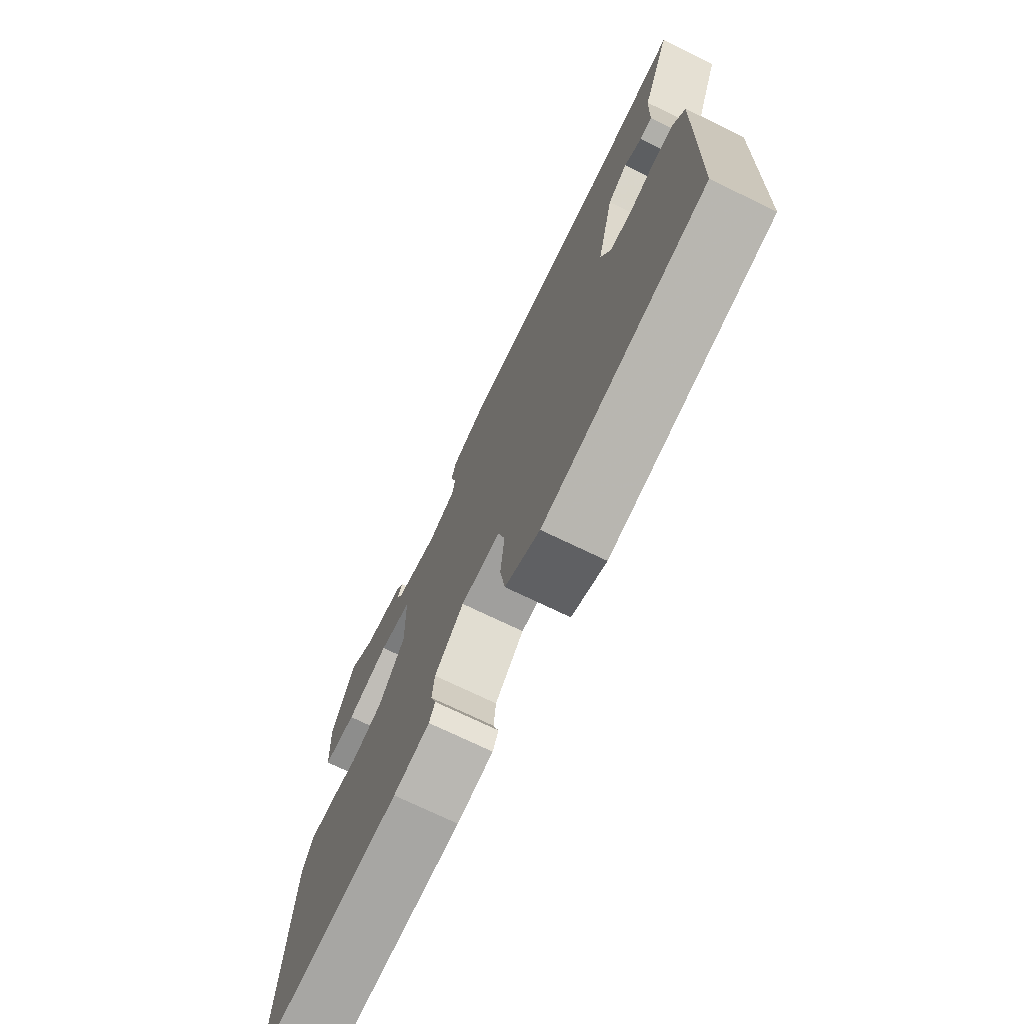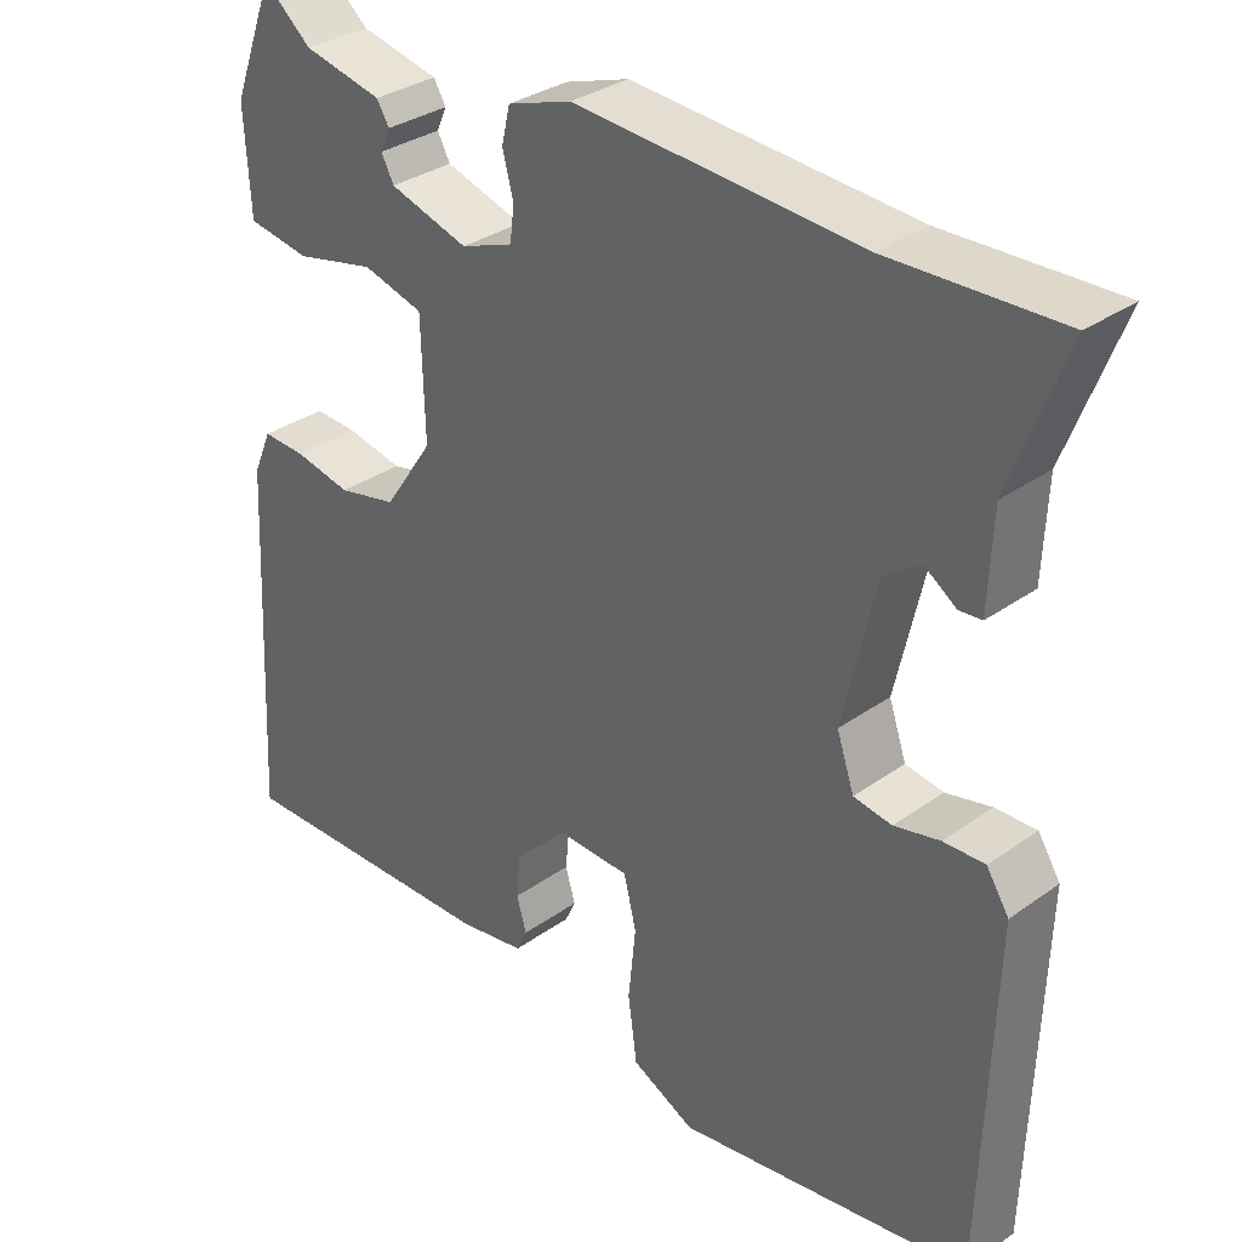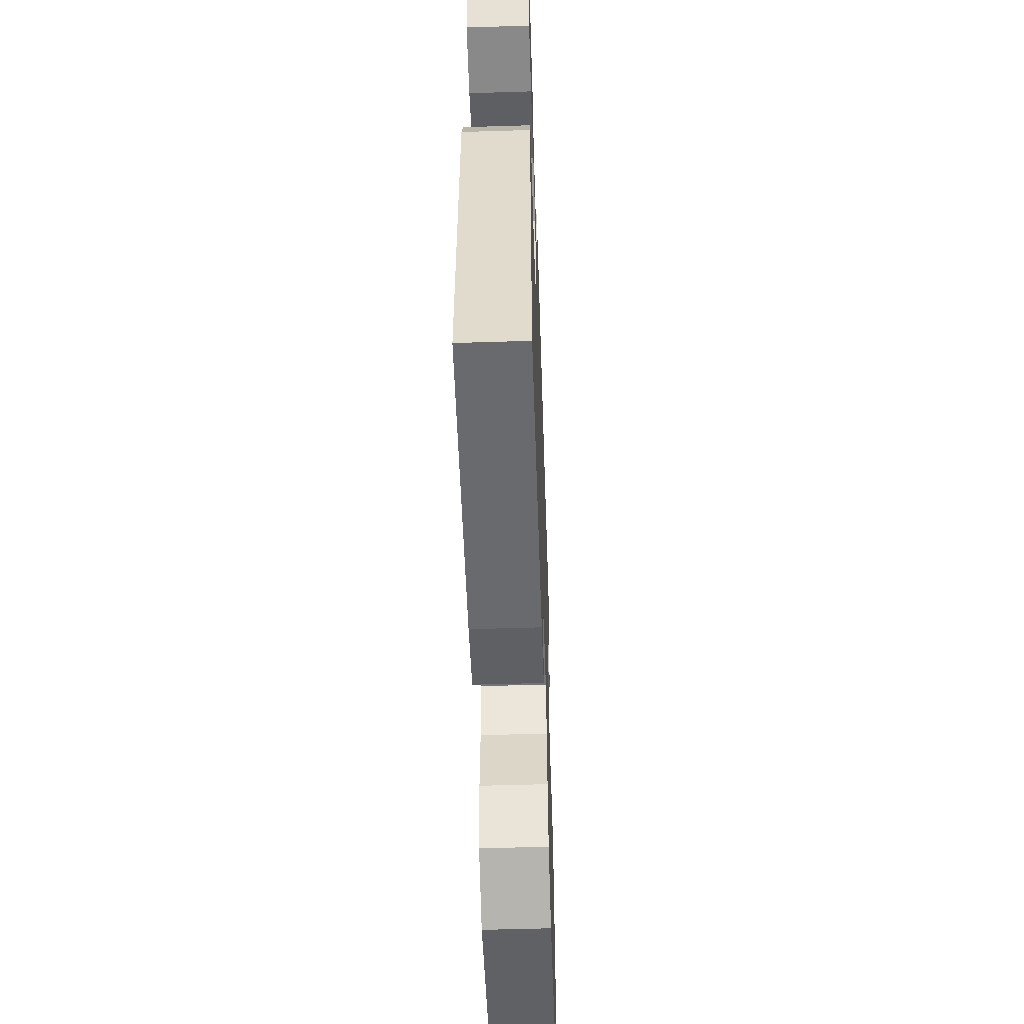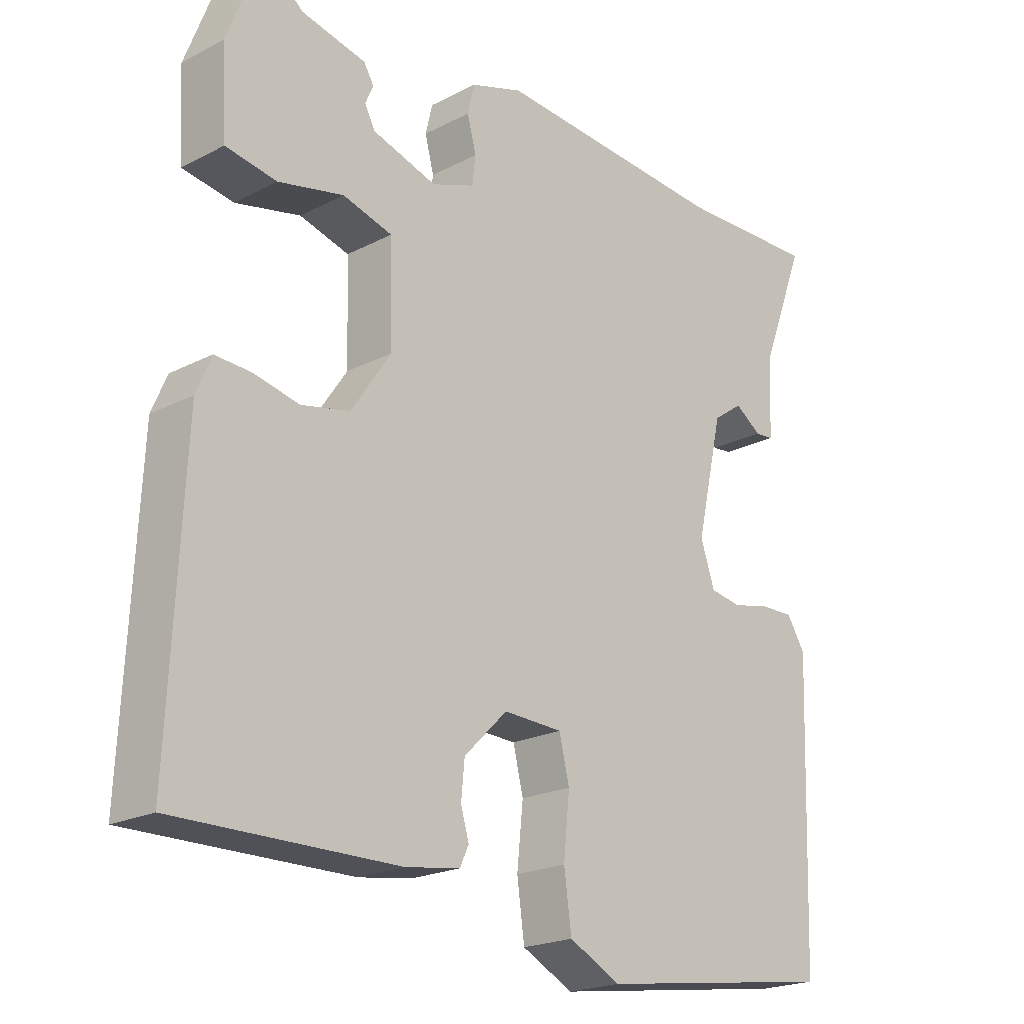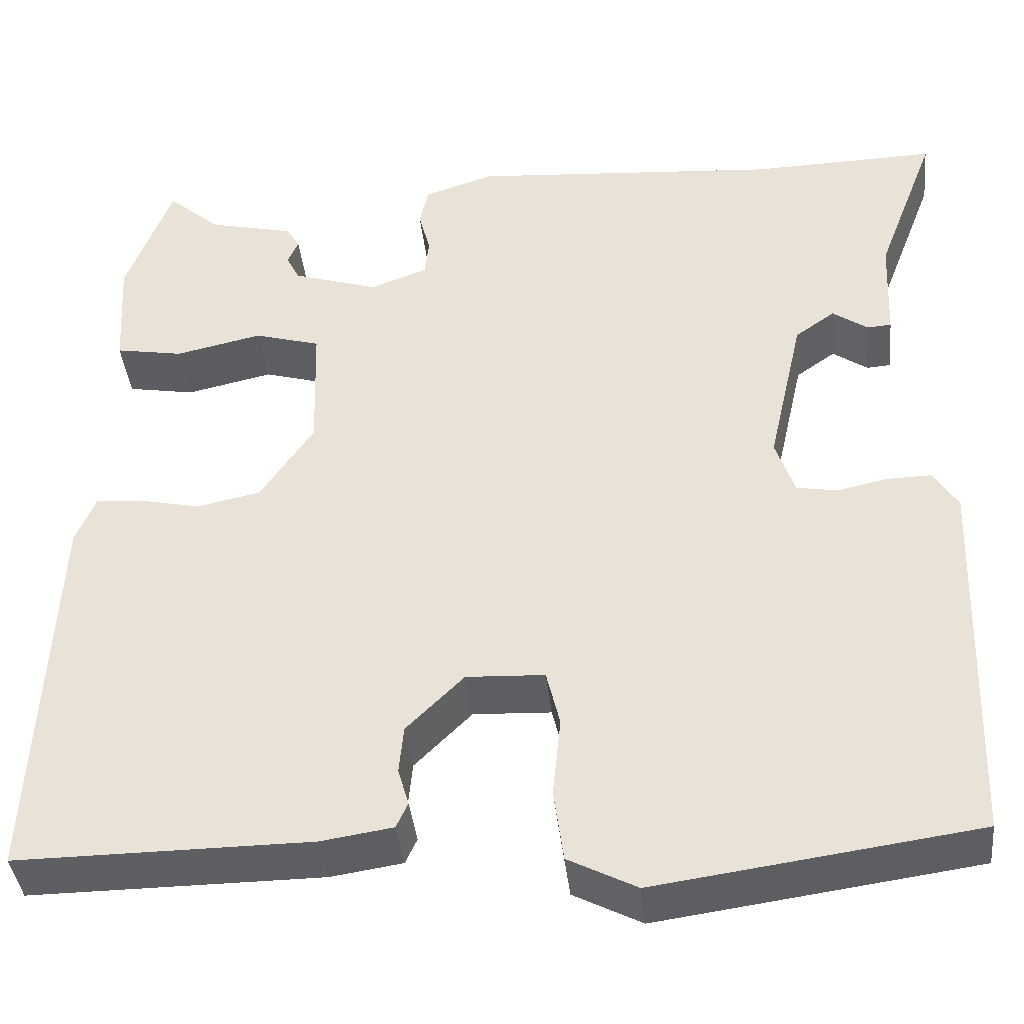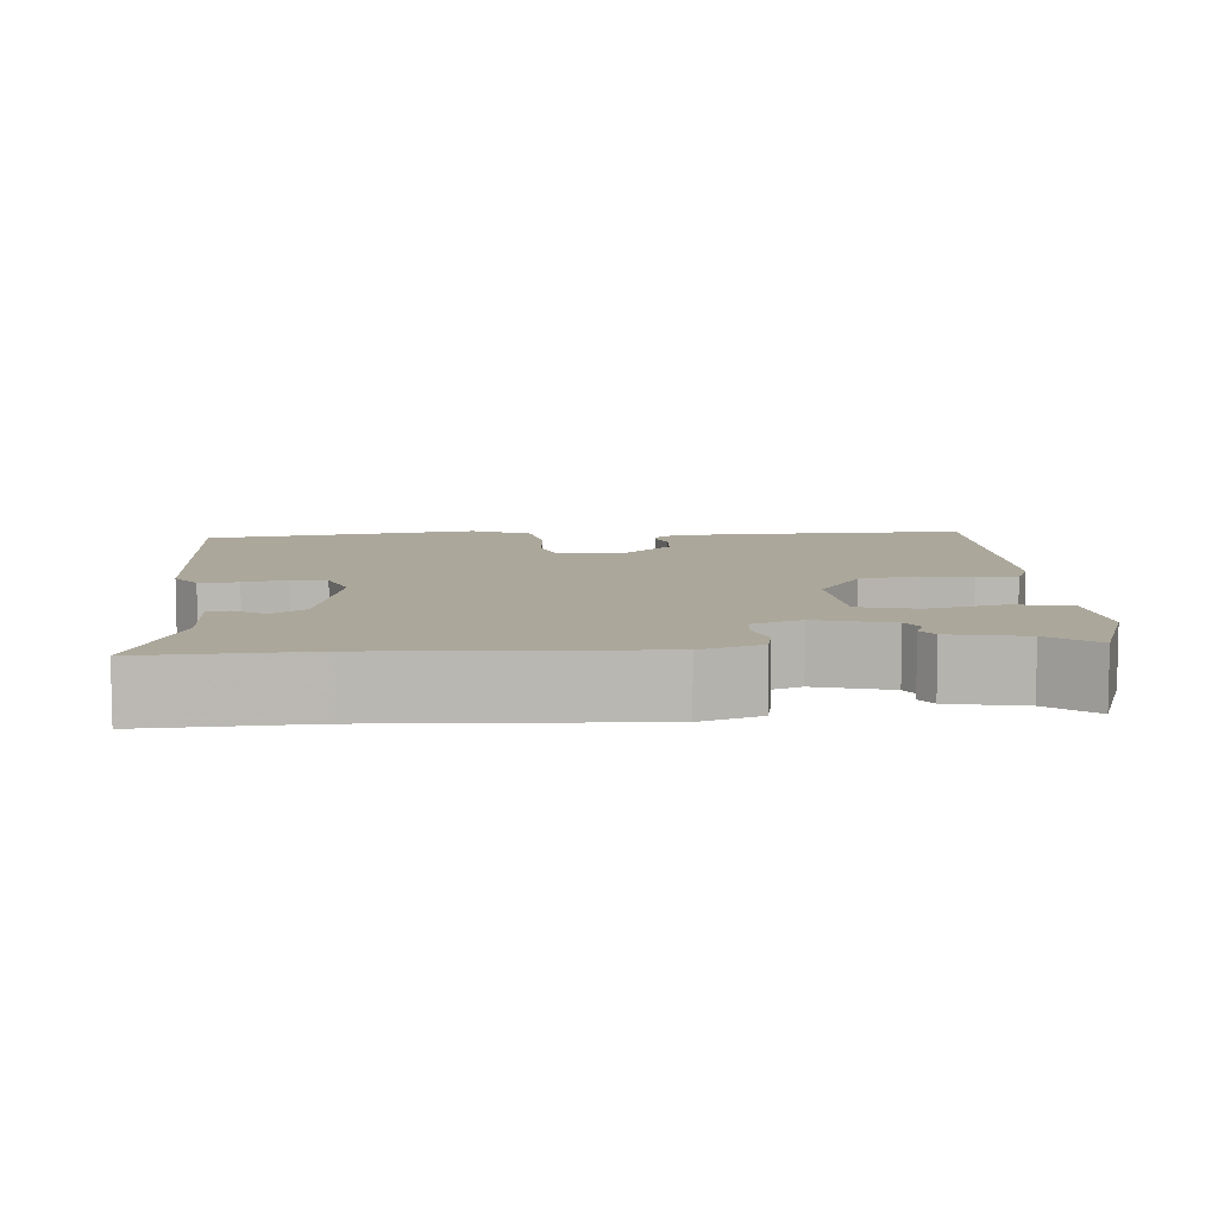
<metadata>
{"format":"obj","ext":"obj","renderer":"f3d","projection":"perspective","resolution":1024,"background":"white","views":[{"elev":-73.9,"azim":-115.7,"up":"+Z"},{"elev":32.3,"azim":-134.9,"up":"+Z"},{"elev":-53.4,"azim":91.9,"up":"+Z"},{"elev":-20.8,"azim":133.1,"up":"+Z"},{"elev":-39.6,"azim":-174.0,"up":"+Z"},{"elev":8.1,"azim":-5.9,"up":"+Y"}]}
</metadata>
<code>
v -0.534 0.07 0.501
v -0.328 0.07 0.496
v 0.015 0.07 0.522
v 0.092 0.07 0.497
v 0.102 0.07 0.454
v 0.089 0.07 0.404
v 0.094 0.07 0.362
v 0.157 0.07 0.339
v 0.252 0.07 0.369
v 0.267 0.07 0.398
v 0.255 0.07 0.425
v 0.27 0.07 0.45
v 0.365 0.07 0.472
v 0.423 0.07 0.522
v 0.474 0.07 0.388
v 0.467 0.07 0.263
v 0.392 0.07 0.25
v 0.296 0.07 0.271
v 0.223 0.07 0.25
v 0.219 0.07 0.107
v 0.278 0.07 0.02
v 0.349 0.07 0.005
v 0.417 0.07 0.02
v 0.469 0.07 0.023
v 0.491 0.07 -0.029
v 0.512 0.07 -0.459
v 0.186 0.07 -0.457
v 0.106 0.07 -0.445
v 0.093 0.07 -0.417
v 0.105 0.07 -0.376
v 0.1 0.07 -0.323
v 0.036 0.07 -0.26
v -0.051 0.07 -0.264
v -0.066 0.07 -0.326
v -0.057 0.07 -0.414
v -0.068 0.07 -0.494
v -0.144 0.07 -0.533
v -0.499 0.07 -0.484
v -0.513 0.07 -0.065
v -0.486 0.07 -0.022
v -0.436 0.07 -0.023
v -0.381 0.07 -0.035
v -0.335 0.07 -0.027
v -0.314 0.07 0.035
v -0.353 0.07 0.207
v -0.397 0.07 0.238
v -0.436 0.07 0.211
v -0.463 0.07 0.213
v -0.468 0.07 0.328
v -0.534 0 0.501
v -0.328 0 0.496
v 0.015 0 0.522
v 0.092 0 0.497
v 0.102 0 0.454
v 0.089 0 0.404
v 0.094 0 0.362
v 0.157 0 0.339
v 0.252 0 0.369
v 0.267 0 0.398
v 0.255 0 0.425
v 0.27 0 0.45
v 0.365 0 0.472
v 0.423 0 0.522
v 0.474 0 0.388
v 0.467 0 0.263
v 0.392 0 0.25
v 0.296 0 0.271
v 0.223 0 0.25
v 0.219 0 0.107
v 0.278 0 0.02
v 0.349 0 0.005
v 0.417 0 0.02
v 0.469 0 0.023
v 0.491 0 -0.029
v 0.512 0 -0.459
v 0.186 0 -0.457
v 0.106 0 -0.445
v 0.093 0 -0.417
v 0.105 0 -0.376
v 0.1 0 -0.323
v 0.036 0 -0.26
v -0.051 0 -0.264
v -0.066 0 -0.326
v -0.057 0 -0.414
v -0.068 0 -0.494
v -0.144 0 -0.533
v -0.499 0 -0.484
v -0.513 0 -0.065
v -0.486 0 -0.022
v -0.436 0 -0.023
v -0.381 0 -0.035
v -0.335 0 -0.027
v -0.314 0 0.035
v -0.353 0 0.207
v -0.397 0 0.238
v -0.436 0 0.211
v -0.463 0 0.213
v -0.468 0 0.328
f 46 47 48 49
f 45 46 49 1
f 39 40 41 42
f 39 42 43
f 38 39 43
f 37 38 43
f 34 35 36 37
f 33 34 37 43
f 32 33 43 44
f 27 28 29 30
f 27 30 31
f 26 27 31
f 25 26 31 32
f 22 23 24 25
f 21 22 25 32
f 15 16 17 18
f 13 14 15 18
f 13 18 19
f 10 11 12 13
f 9 10 13 19
f 8 9 19
f 7 8 19 20
f 3 4 5 6
f 2 3 6 7
f 45 1 2 7
f 44 45 7 20
f 20 21 32 44
f 98 97 96 95
f 50 98 95 94
f 91 90 89 88
f 92 91 88
f 92 88 87
f 92 87 86
f 86 85 84 83
f 92 86 83 82
f 93 92 82 81
f 79 78 77 76
f 80 79 76
f 80 76 75
f 81 80 75 74
f 74 73 72 71
f 81 74 71 70
f 67 66 65 64
f 67 64 63 62
f 68 67 62
f 62 61 60 59
f 68 62 59 58
f 68 58 57
f 69 68 57 56
f 55 54 53 52
f 56 55 52 51
f 56 51 50 94
f 69 56 94 93
f 93 81 70 69
f 1 50 51 2
f 2 51 52 3
f 3 52 53 4
f 4 53 54 5
f 5 54 55 6
f 6 55 56 7
f 7 56 57 8
f 8 57 58 9
f 9 58 59 10
f 10 59 60 11
f 11 60 61 12
f 12 61 62 13
f 13 62 63 14
f 14 63 64 15
f 15 64 65 16
f 16 65 66 17
f 17 66 67 18
f 18 67 68 19
f 19 68 69 20
f 20 69 70 21
f 21 70 71 22
f 22 71 72 23
f 23 72 73 24
f 24 73 74 25
f 25 74 75 26
f 26 75 76 27
f 27 76 77 28
f 28 77 78 29
f 29 78 79 30
f 30 79 80 31
f 31 80 81 32
f 32 81 82 33
f 33 82 83 34
f 34 83 84 35
f 35 84 85 36
f 36 85 86 37
f 37 86 87 38
f 38 87 88 39
f 39 88 89 40
f 40 89 90 41
f 41 90 91 42
f 42 91 92 43
f 43 92 93 44
f 44 93 94 45
f 45 94 95 46
f 46 95 96 47
f 47 96 97 48
f 48 97 98 49
f 49 98 50 1

</code>
